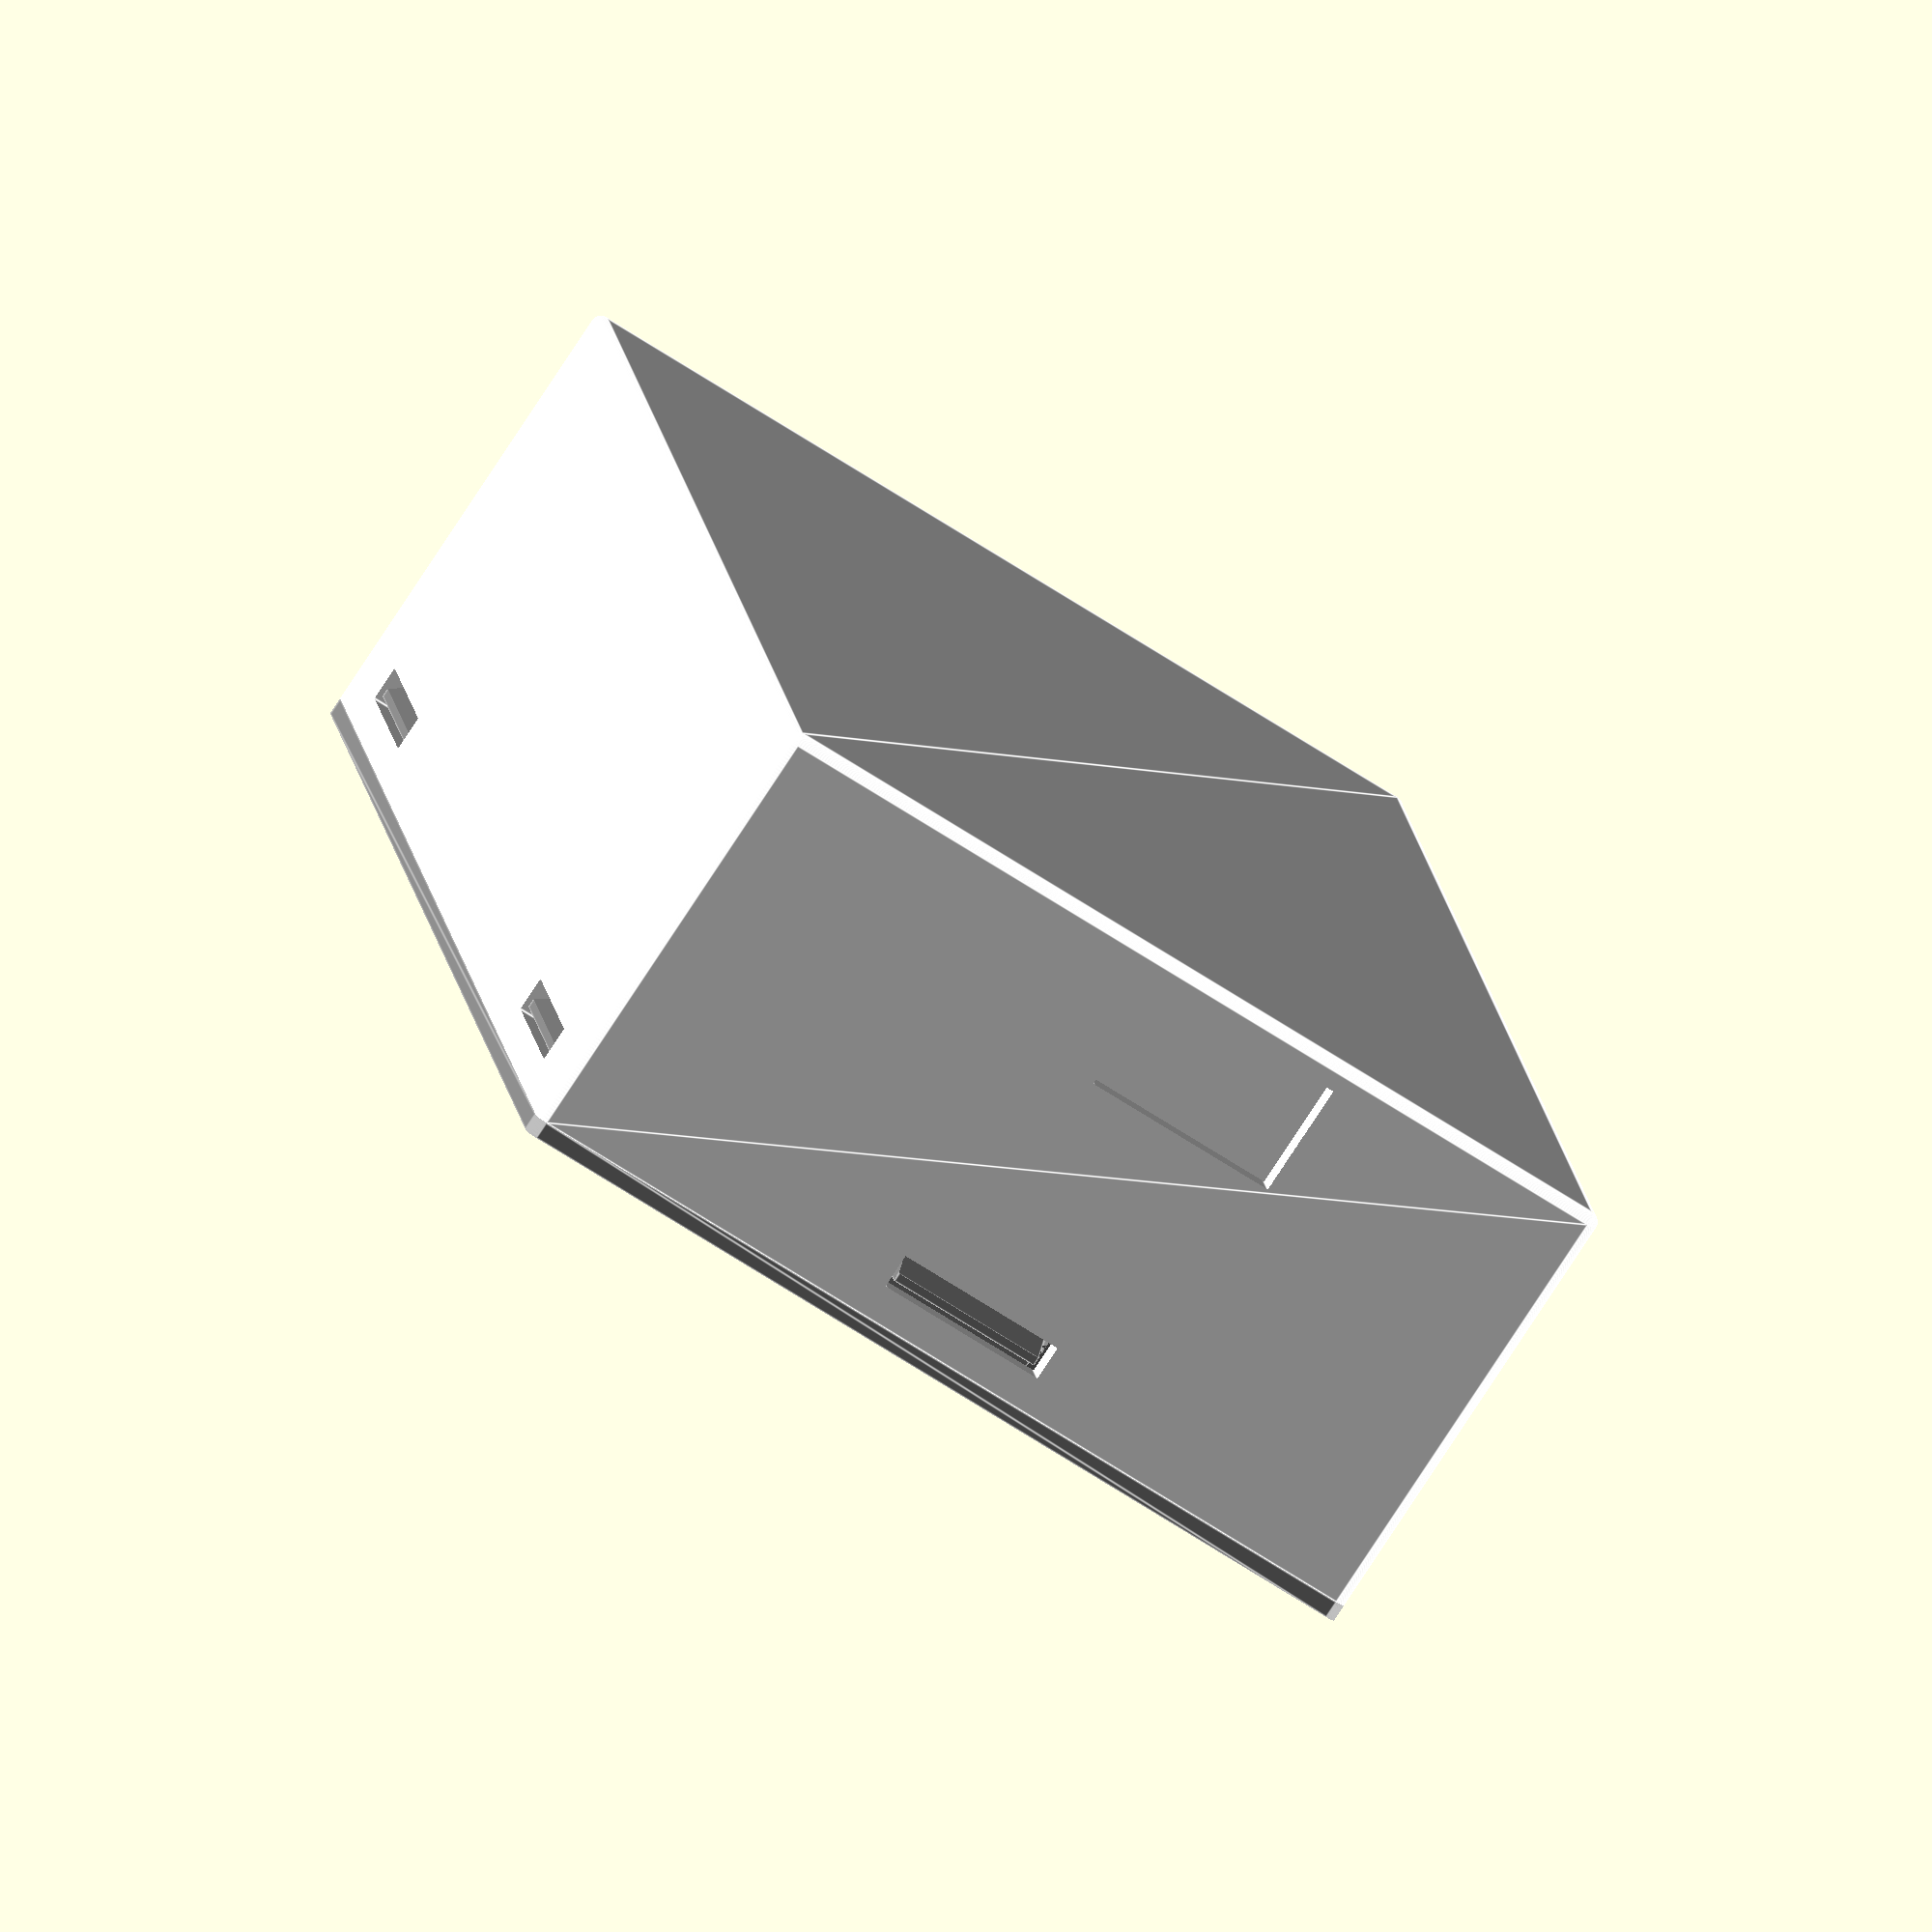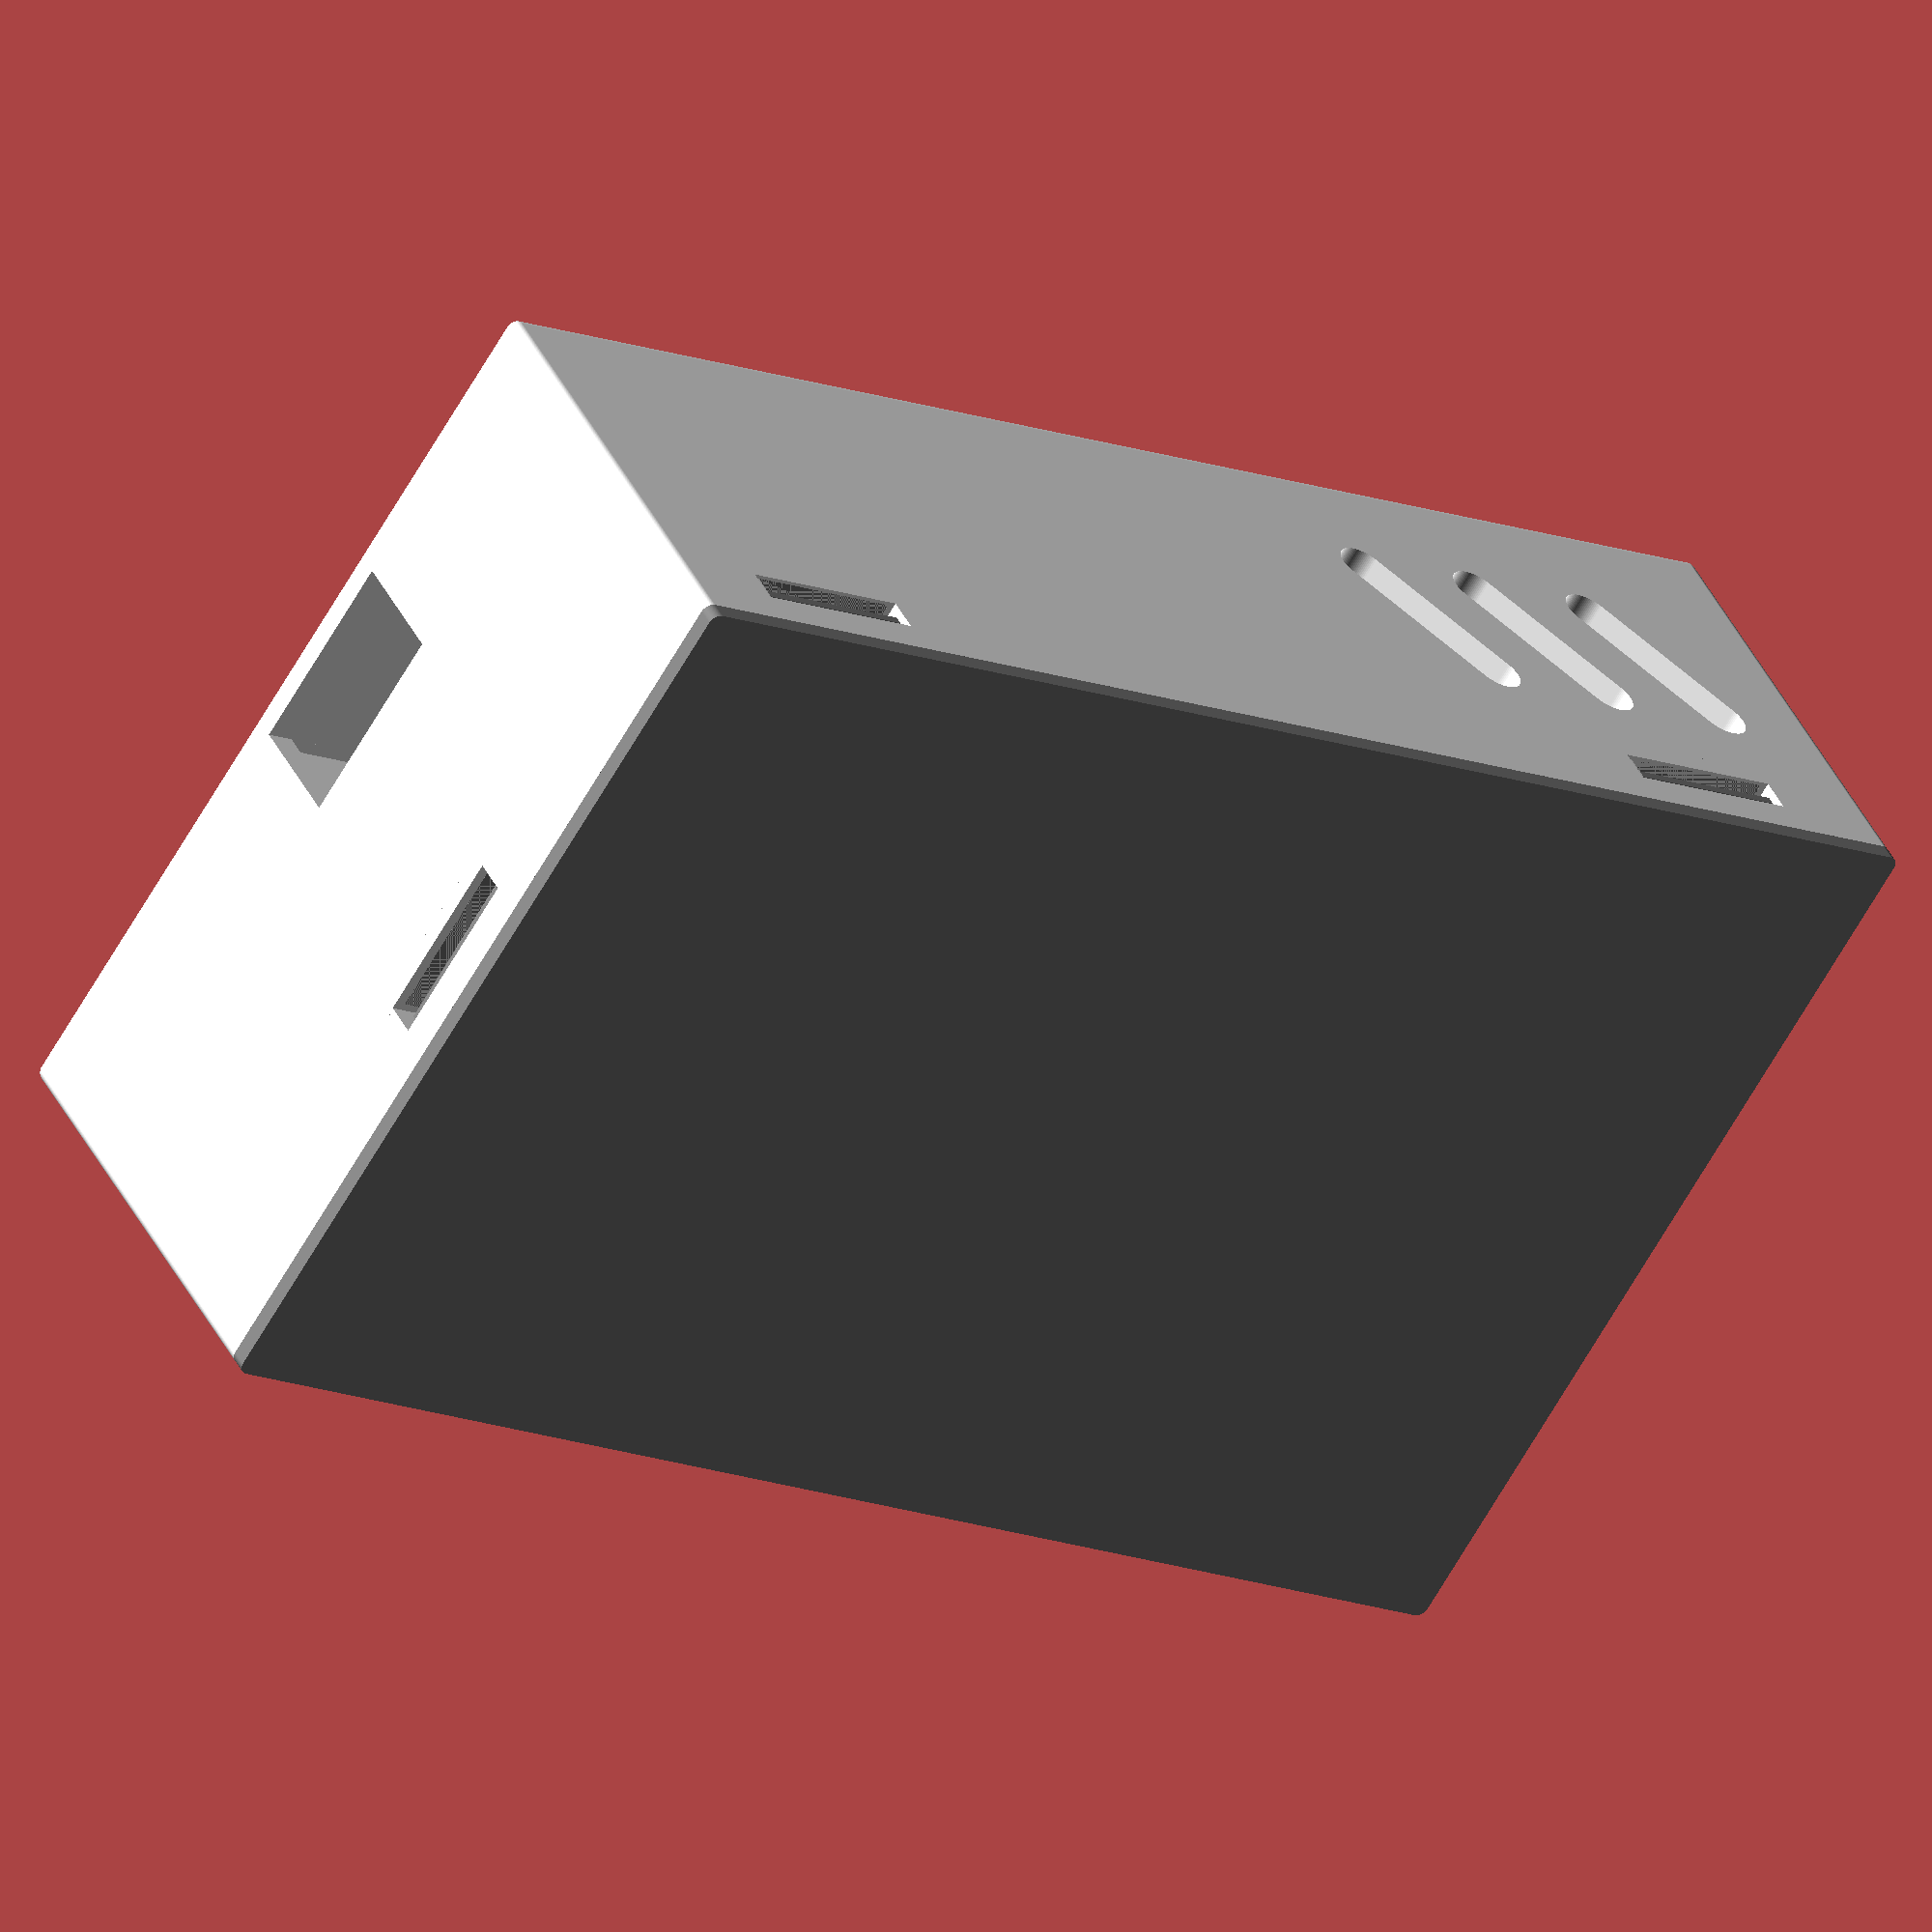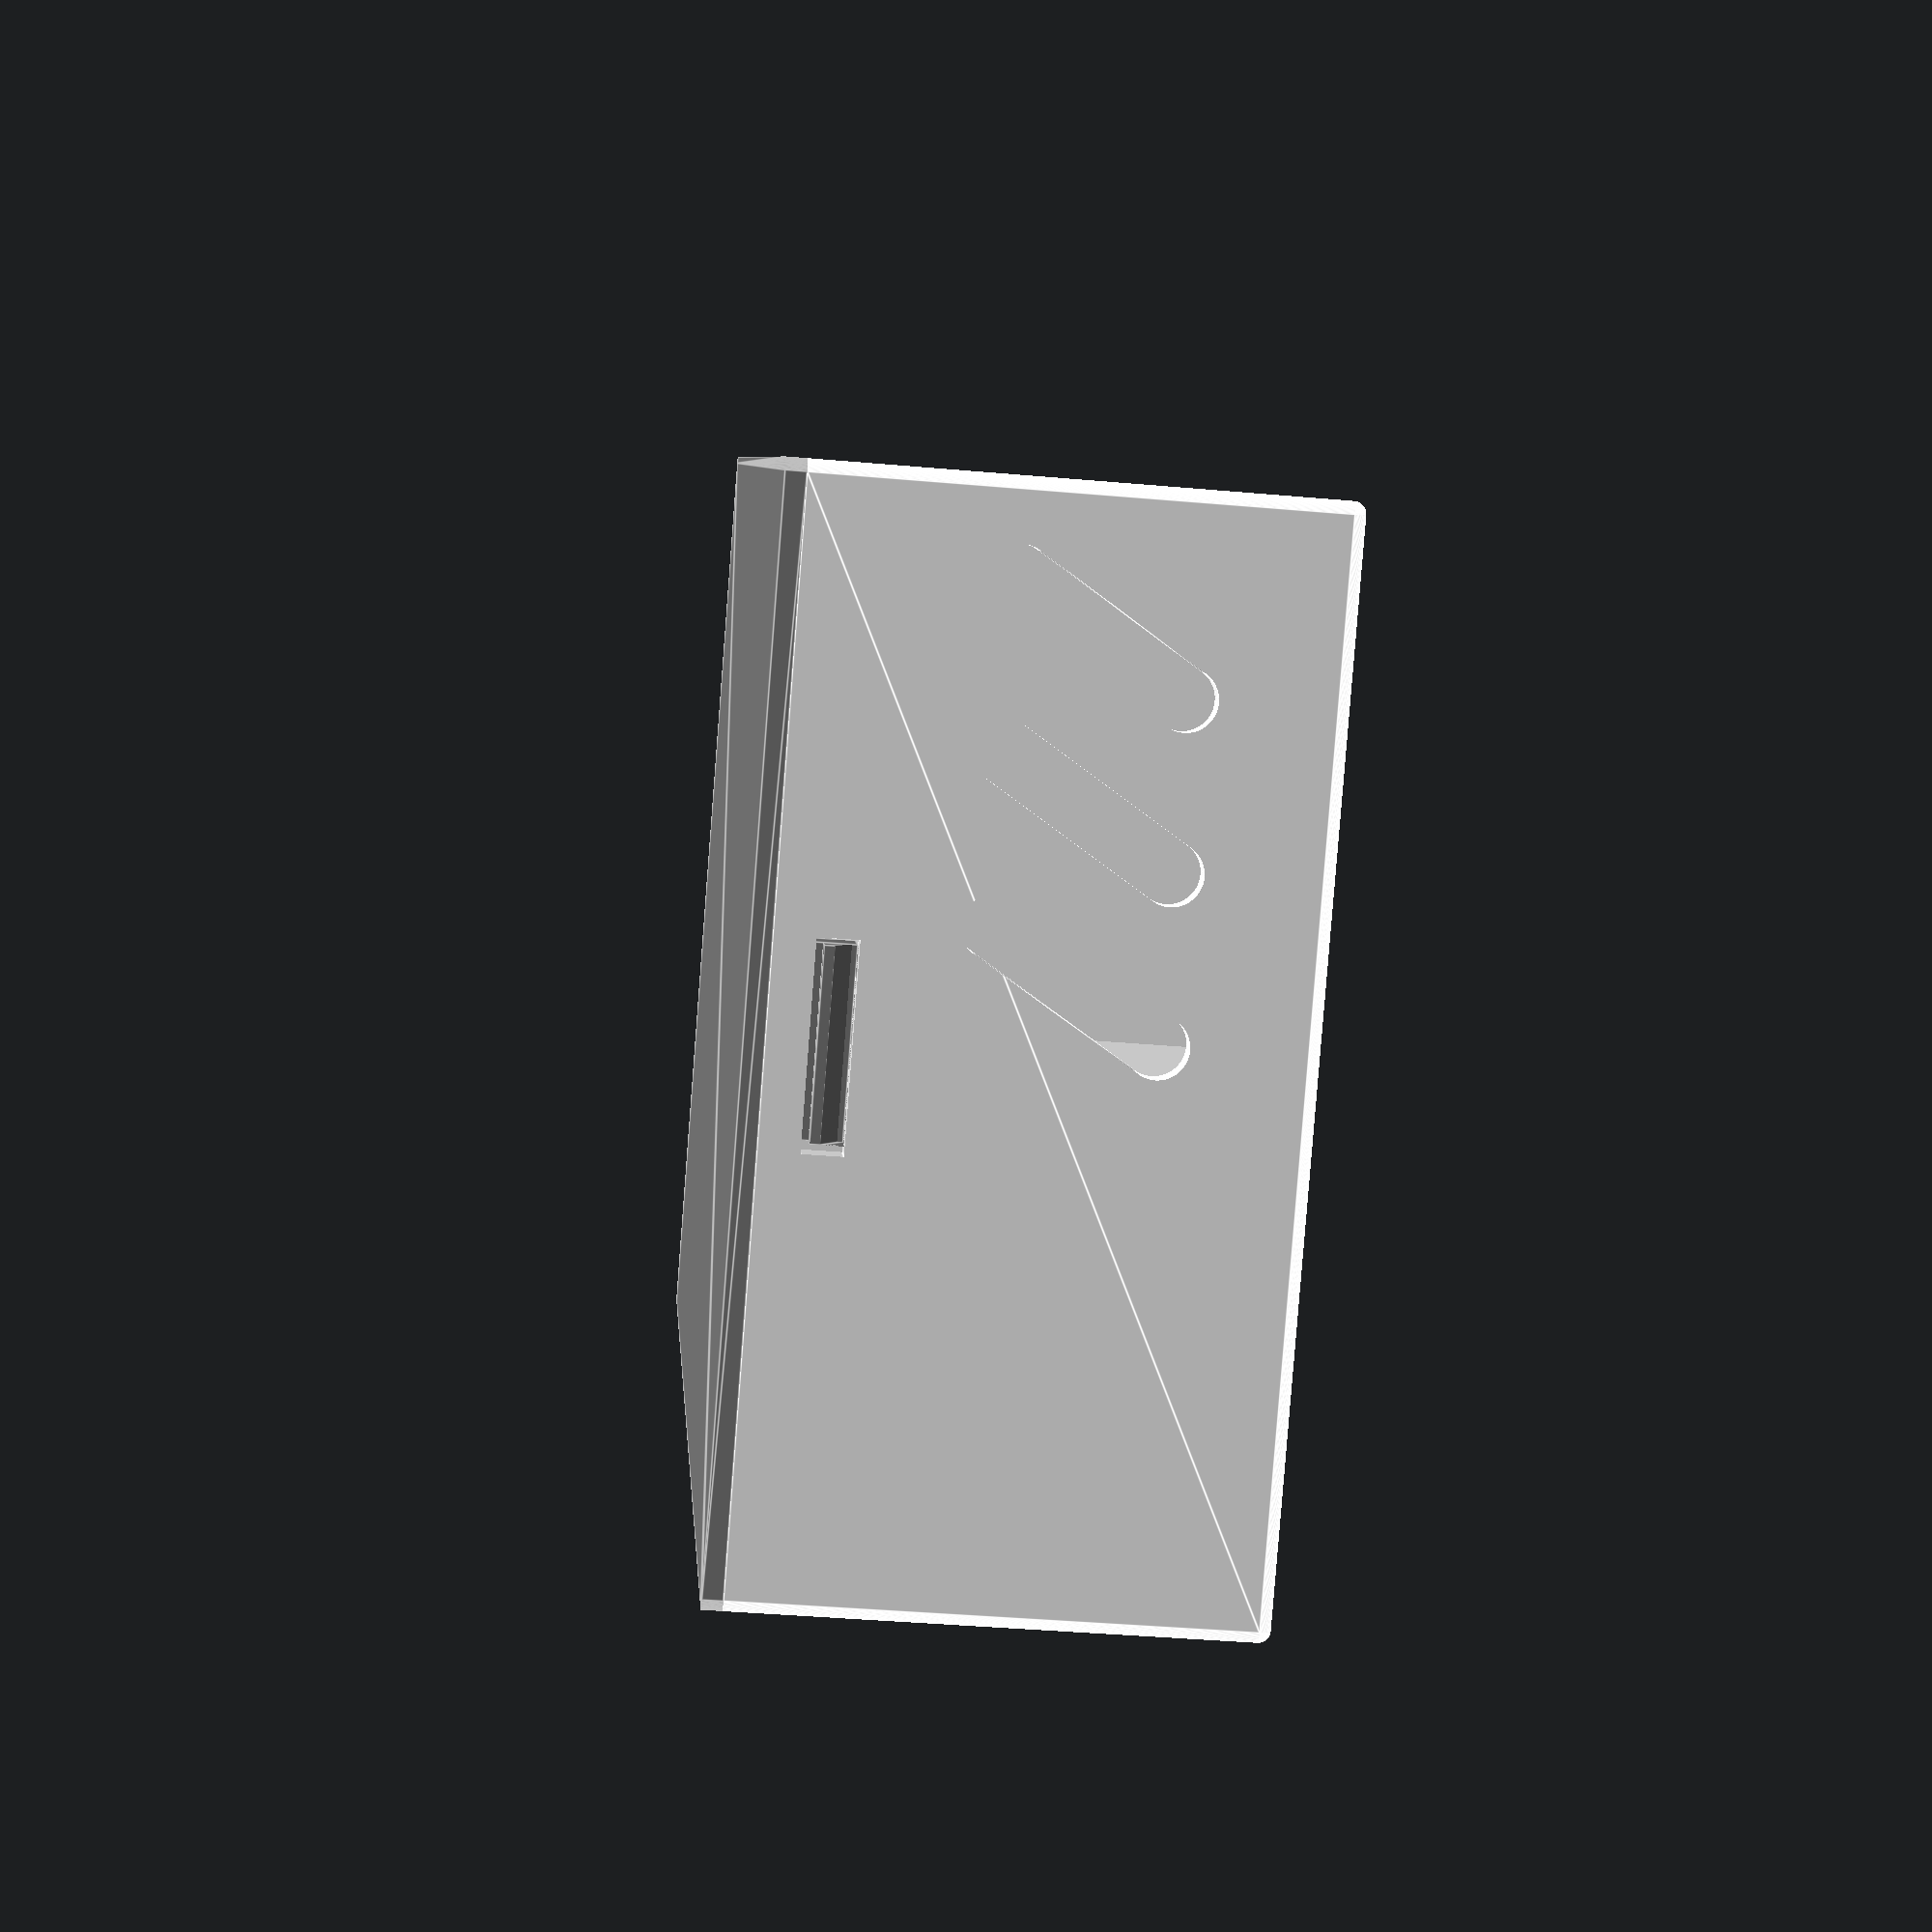
<openscad>
$fn = 100;


module corner( height )
{
    union()
    {
        sphere( d = 1.2 );
        cylinder( d = 1.2, h = height );
    }
}

module lampHole()
{
    translate( [ 0, 1.5, 0 ] )
    {
        hull()
        {
            rotate( [ 90, 0, 0 ] ) cylinder( d = 3, h = 3 );
            translate( [ 5, 0, 8 ] ) rotate( [ 90, 0, 0 ] ) cylinder( d = 3, h = 3 );
        }
    }
}

module bottomShell()
{
    union()
    {
        difference()
        {

            hull()
            {
                corner( 25 );
                translate( [ 83, 0, 0 ] ) corner( 25 );
                translate( [ 0, 52, 0 ] ) corner( 25 );
                translate( [ 83, 52, 0 ] ) corner( 25 );
            }
        
            translate( [ 1, 1, 1] ) cube( [ 83 - 2, 52 - 2, 25  ] );
        
            
            
            //temp / humidity holes
            for( i = [ 0 : 8 : 20 ] )
            {
                translate( [ 56 + i, 52, 7 ] ) lampHole();
            }

            for( i = [ 0 : 8 : 20 ] )
            {
                translate( [ 83 , 27 + i, 7 ] ) rotate( [0, 0, 90 ] ) lampHole();
            }
        
            
            //latch holes
            //sides
            translate( [ 5, -1.5, 21 ] ) cube( [ 10, 3, 2 ] );
            translate( [ 5, -1.5 + 52, 21 ] ) cube( [ 10, 3, 2 ] );
            
            translate( [ 83 - 1 - 10 - 5, -1.5, 21 ] ) cube( [ 10, 3, 2 ] );
            
            translate( [ 83 - 1 - 10 - 5, -1.5 + 52, 21 ] ) cube( [ 10, 3, 2 ] );
            
            
            //front/back
            translate( [ -1.5, ( 52 / 2 ) - ( 10 / 2 ), 21 ] ) cube( [ 3, 10, 2 ] );
            translate( [ 83 - 1.5, ( 52 / 2 ) - ( 10 / 2 ), 21 ] ) cube( [ 3, 10, 2 ] );
            
            
            //usb
            translate([-11,24+0.4,1]) cube([25,11.5,6.5]);
        }
        
            
        
        //battery
        //translate([2,0,0]) #cube([77.5+1,20.7+1,23]);

        //esp32
        //translate([0,24,0]) #cube([49.7+1,25.7+1,23]);        
        
        
        translate( [ 0, 22.1, 0 ] ) cube( [ 82, 1.6, 18 ] );

        translate( [ 51, 22.1, 0 ] ) cube( [ 2, 30, 18 ] );
    }
}

module latch()
{
    translate( [ 0.4, 0, 0.0 ] ) cube( [ 10 - 0.8, 2, 4 ]);
    
    
    
    translate( [ 0.4, -1.6, 0 ] ) 
    difference()
    {
        cube( [ 10 - 0.8, 1.6, 2 - 0.4 ] );
        translate( [ 5, 1 -0.8, 1 - 1.25 ] ) rotate( [ 55, 0, 0 ] ) cube( [ 10, 2, 2 ], center = true );
        
    }
}
module latch2()
{
    translate( [ 0.4, 0, 0.0 ] ) cube( [ 10 - 0.8, 2, 4 ]);
    
    translate( [ 0.4, -1.2, 0 ] ) 
    difference()
    {
        cube( [ 10 - 0.8, 1.2, 2 - 0.4 ] );
        translate( [ 5, 1 -0.8, 1 - 1.25 ] ) rotate( [ 55, 0, 0 ] ) cube( [ 10, 2, 2 ], center = true );
        
    }
    
    
}

module lid()
{
    
    union()
    {
    
        hull()
        {
            cylinder( d = 1.2, h = 1 );
            translate( [ 83, 0, 0 ] ) cylinder( d = 1.2, h = 1 );
            translate( [ 0, 52, 0 ] ) cylinder( d = 1.2, h = 1 );
            translate( [ 83, 52, 0 ] ) cylinder( d = 1.2, h = 1 );
        }
    
        
        translate( [ 5, 1.2, -4 ] ) latch();
        translate( [ 83 - 1 - 10 - 5, 1.2, -4 ] ) latch();
        
        translate( [ 5, -1.2 + 52, -4 ] ) mirror( [ 0, 1, 0 ]) latch();
        
        translate( [ 83 - 1 - 10 - 5, -1.2 + 52, -4 ] ) mirror( [ 0, 1, 0 ]) latch();
        
        translate( [ 1.2, ( 52 / 2 ) - ( 10 / 2 ) + 10, -4 ] ) rotate( [ 0, 0, 270 ] ) latch2();
        
        translate( [ 83 - 1.2, ( 52 / 2 ) - ( 10 / 2 ), -4 ] ) rotate( [ 0, 0, 90 ] ) latch2();
    }
}


color( "white" ) bottomShell();
color( "gray" ) translate( [ 0, 0, 25 ] ) lid();





</openscad>
<views>
elev=258.9 azim=98.8 roll=33.2 proj=o view=edges
elev=317.6 azim=32.5 roll=335.2 proj=o view=wireframe
elev=41.1 azim=46.9 roll=83.9 proj=p view=edges
</views>
